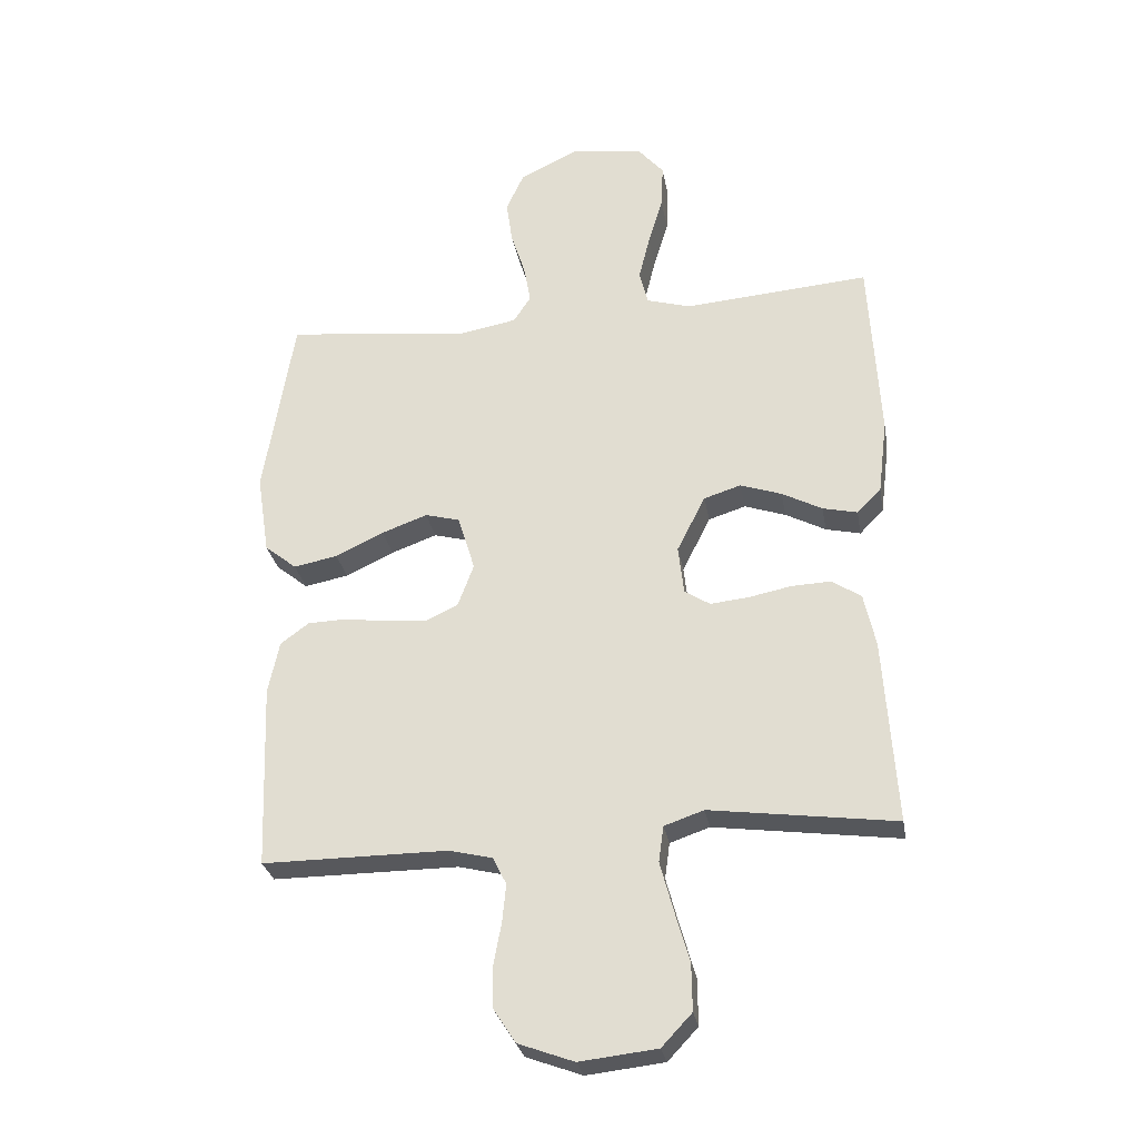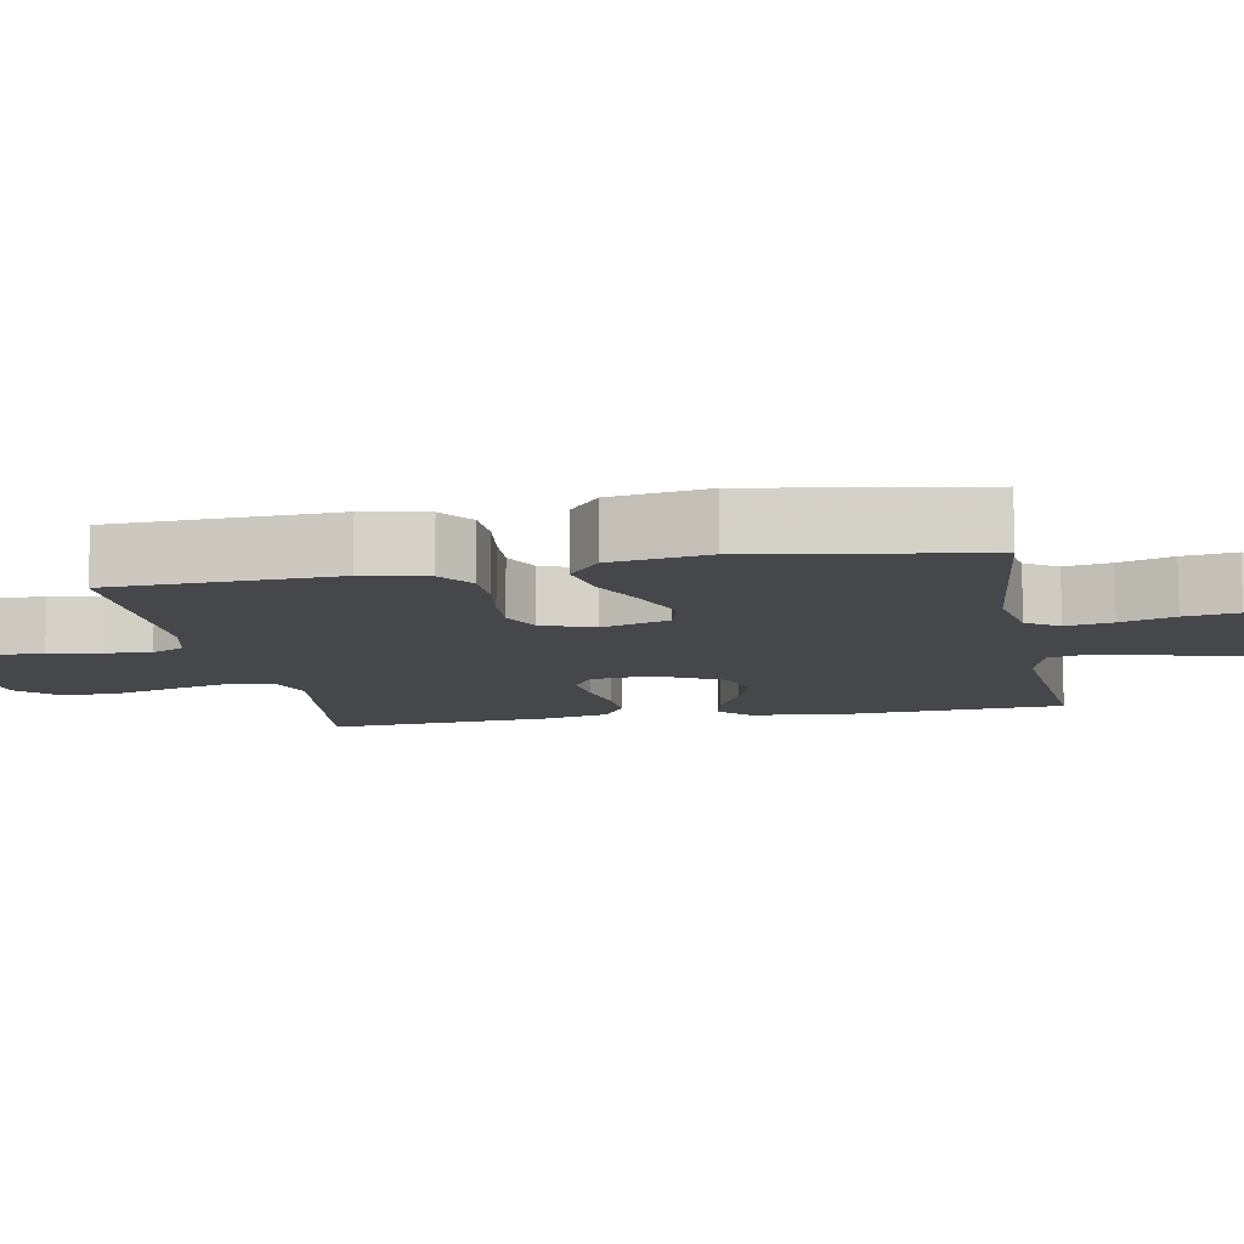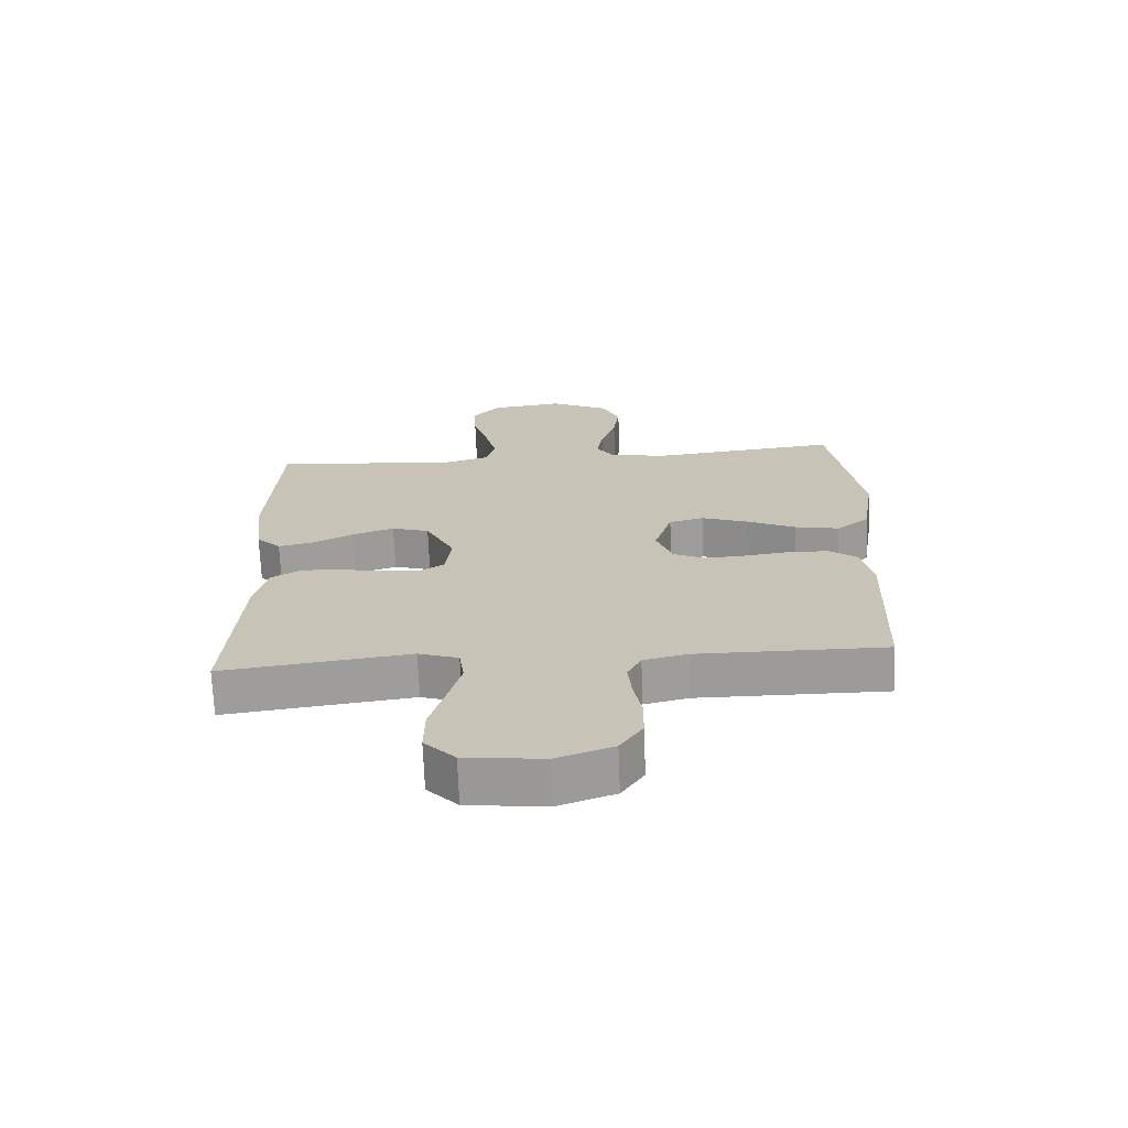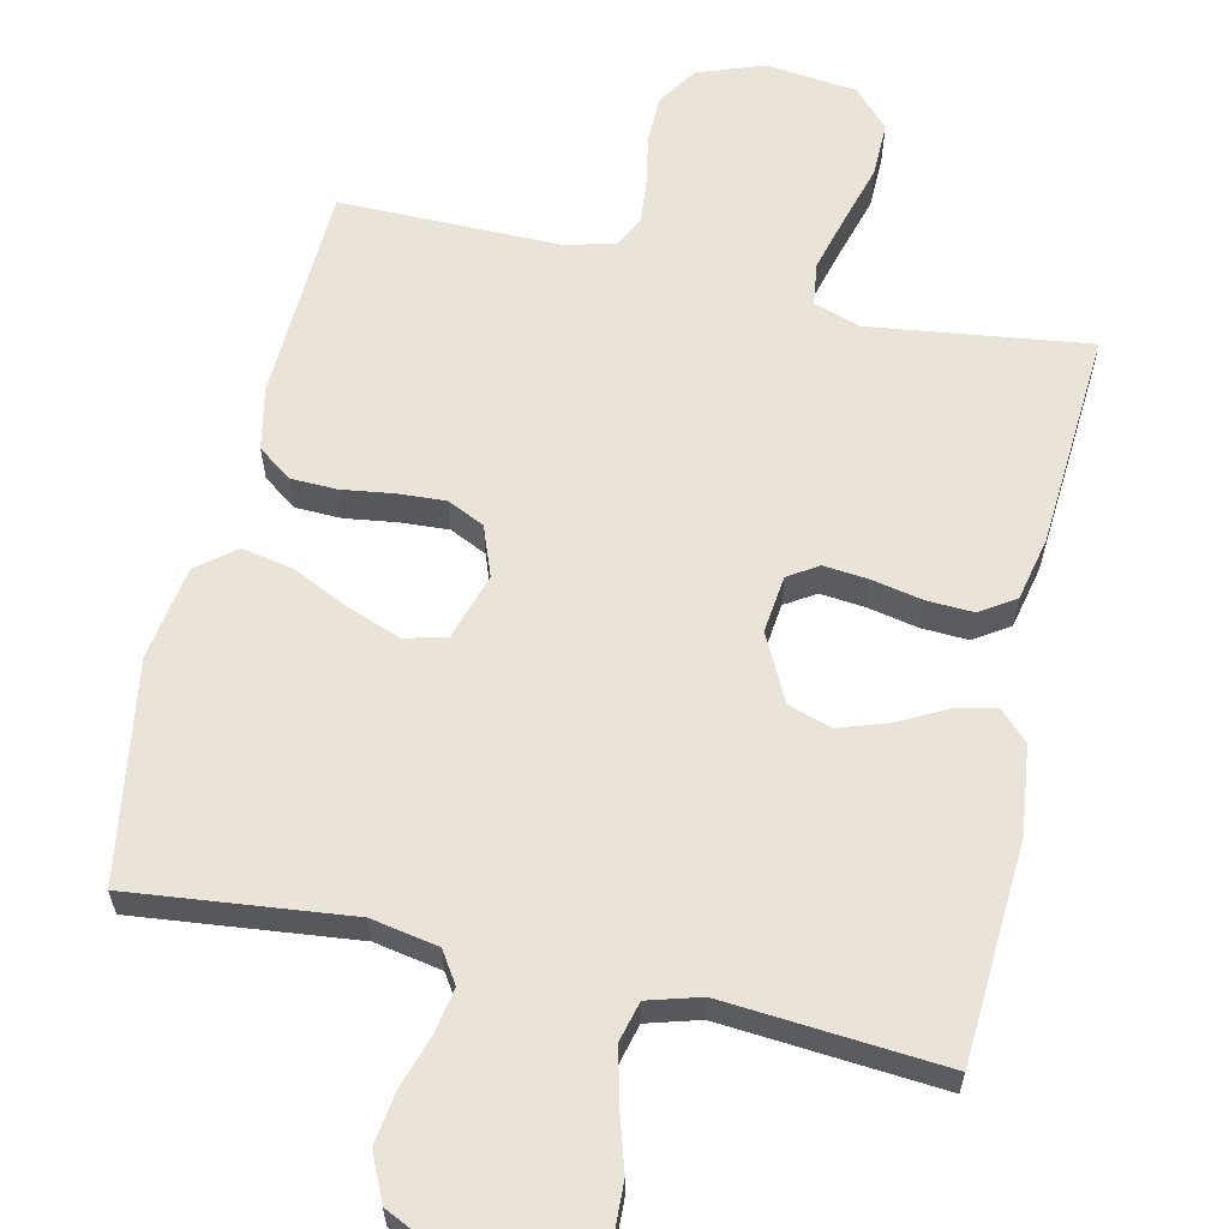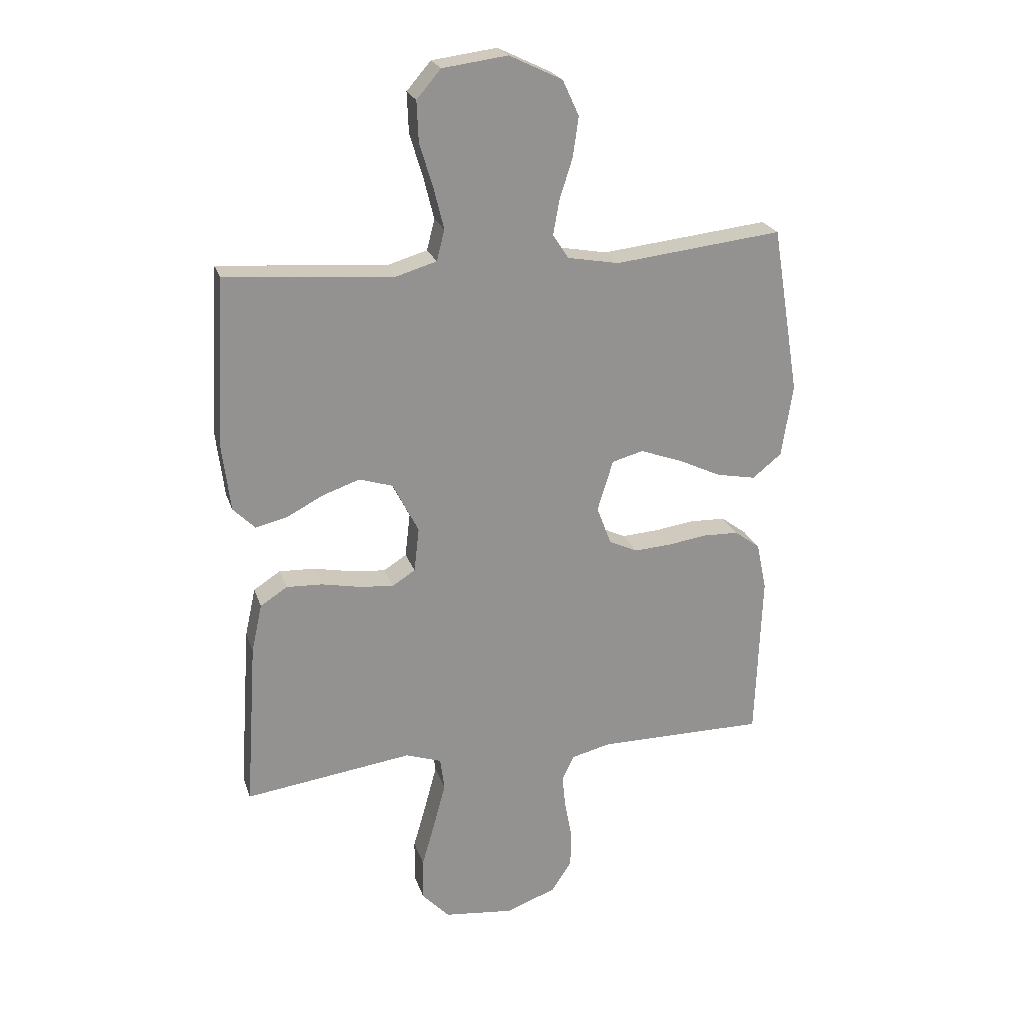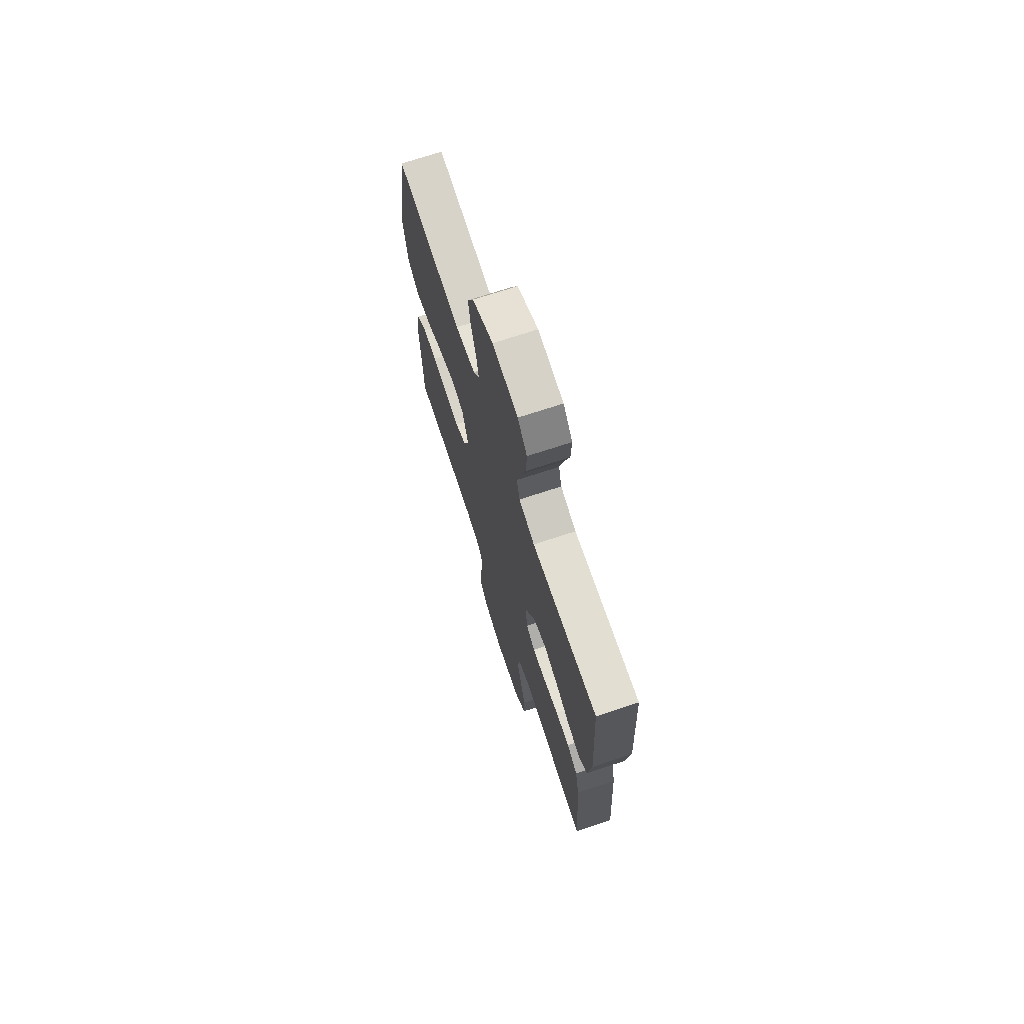
<metadata>
{"format":"obj","ext":"obj","renderer":"f3d","projection":"perspective","resolution":1024,"background":"white","views":[{"elev":-28.6,"azim":9.9,"up":"+Z"},{"elev":-10.7,"azim":-79.4,"up":"+Y"},{"elev":-69.9,"azim":-177.8,"up":"+Z"},{"elev":61.1,"azim":12.8,"up":"+Y"},{"elev":23.2,"azim":163.9,"up":"+Z"},{"elev":71.3,"azim":71.7,"up":"+Z"}]}
</metadata>
<code>
v 0.5 0.07 -0.5
v 0.2 0.07 -0.46
v 0.136 0.07 -0.482
v 0.128 0.07 -0.54
v 0.149 0.07 -0.618
v 0.173 0.07 -0.702
v 0.174 0.07 -0.778
v 0.125 0.07 -0.83
v 0 0.07 -0.844
v -0.09 0.07 -0.811
v -0.126 0.07 -0.756
v -0.127 0.07 -0.69
v -0.114 0.07 -0.621
v -0.108 0.07 -0.56
v -0.13 0.07 -0.516
v -0.2 0.07 -0.499
v -0.5 0.07 -0.5
v -0.511 0.07 -0.2
v -0.493 0.07 -0.115
v -0.447 0.07 -0.081
v -0.383 0.07 -0.079
v -0.313 0.07 -0.089
v -0.247 0.07 -0.093
v -0.196 0.07 -0.069
v -0.17 0.07 0
v -0.198 0.07 0.091
v -0.254 0.07 0.106
v -0.328 0.07 0.079
v -0.406 0.07 0.042
v -0.477 0.07 0.028
v -0.529 0.07 0.07
v -0.549 0.07 0.2
v -0.5 0.07 0.5
v -0.2 0.07 0.467
v -0.108 0.07 0.484
v -0.08 0.07 0.527
v -0.091 0.07 0.589
v -0.114 0.07 0.661
v -0.124 0.07 0.732
v -0.095 0.07 0.795
v 0 0.07 0.841
v 0.116 0.07 0.826
v 0.159 0.07 0.776
v 0.156 0.07 0.704
v 0.132 0.07 0.625
v 0.114 0.07 0.552
v 0.128 0.07 0.497
v 0.2 0.07 0.476
v 0.5 0.07 0.5
v 0.517 0.07 0.2
v 0.502 0.07 0.079
v 0.463 0.07 0.04
v 0.407 0.07 0.053
v 0.342 0.07 0.087
v 0.275 0.07 0.11
v 0.215 0.07 0.091
v 0.169 0.07 0
v 0.178 0.07 -0.079
v 0.219 0.07 -0.105
v 0.28 0.07 -0.099
v 0.349 0.07 -0.085
v 0.413 0.07 -0.082
v 0.461 0.07 -0.113
v 0.48 0.07 -0.2
v 0.5 0 -0.5
v 0.2 0 -0.46
v 0.136 0 -0.482
v 0.128 0 -0.54
v 0.149 0 -0.618
v 0.173 0 -0.702
v 0.174 0 -0.778
v 0.125 0 -0.83
v 0 0 -0.844
v -0.09 0 -0.811
v -0.126 0 -0.756
v -0.127 0 -0.69
v -0.114 0 -0.621
v -0.108 0 -0.56
v -0.13 0 -0.516
v -0.2 0 -0.499
v -0.5 0 -0.5
v -0.511 0 -0.2
v -0.493 0 -0.115
v -0.447 0 -0.081
v -0.383 0 -0.079
v -0.313 0 -0.089
v -0.247 0 -0.093
v -0.196 0 -0.069
v -0.17 0 0
v -0.198 0 0.091
v -0.254 0 0.106
v -0.328 0 0.079
v -0.406 0 0.042
v -0.477 0 0.028
v -0.529 0 0.07
v -0.549 0 0.2
v -0.5 0 0.5
v -0.2 0 0.467
v -0.108 0 0.484
v -0.08 0 0.527
v -0.091 0 0.589
v -0.114 0 0.661
v -0.124 0 0.732
v -0.095 0 0.795
v 0 0 0.841
v 0.116 0 0.826
v 0.159 0 0.776
v 0.156 0 0.704
v 0.132 0 0.625
v 0.114 0 0.552
v 0.128 0 0.497
v 0.2 0 0.476
v 0.5 0 0.5
v 0.517 0 0.2
v 0.502 0 0.079
v 0.463 0 0.04
v 0.407 0 0.053
v 0.342 0 0.087
v 0.275 0 0.11
v 0.215 0 0.091
v 0.169 0 0
v 0.178 0 -0.079
v 0.219 0 -0.105
v 0.28 0 -0.099
v 0.349 0 -0.085
v 0.413 0 -0.082
v 0.461 0 -0.113
v 0.48 0 -0.2
f 63 64 1 2
f 60 61 62 63
f 59 60 63 2
f 58 59 2 3
f 57 58 3 4
f 51 52 53 54
f 51 54 55
f 48 49 50 51
f 47 48 51 55
f 42 43 44 45
f 42 45 46
f 41 42 46
f 40 41 46 47
f 37 38 39 40
f 36 37 40 47
f 31 32 33 34
f 31 34 35
f 28 29 30 31
f 27 28 31 35
f 26 27 35 36
f 19 20 21 22
f 19 22 23
f 16 17 18 19
f 15 16 19 23
f 14 15 23 24
f 10 11 12 13
f 10 13 14
f 9 10 14
f 5 6 7 8
f 4 5 8 9
f 57 4 9 14
f 36 47 55 56
f 25 26 36 56
f 25 56 57
f 14 24 25 57
f 66 65 128 127
f 127 126 125 124
f 66 127 124 123
f 67 66 123 122
f 68 67 122 121
f 118 117 116 115
f 119 118 115
f 115 114 113 112
f 119 115 112 111
f 109 108 107 106
f 110 109 106
f 110 106 105
f 111 110 105 104
f 104 103 102 101
f 111 104 101 100
f 98 97 96 95
f 99 98 95
f 95 94 93 92
f 99 95 92 91
f 100 99 91 90
f 86 85 84 83
f 87 86 83
f 83 82 81 80
f 87 83 80 79
f 88 87 79 78
f 77 76 75 74
f 78 77 74
f 78 74 73
f 72 71 70 69
f 73 72 69 68
f 78 73 68 121
f 120 119 111 100
f 120 100 90 89
f 121 120 89
f 121 89 88 78
f 1 65 66 2
f 2 66 67 3
f 3 67 68 4
f 4 68 69 5
f 5 69 70 6
f 6 70 71 7
f 7 71 72 8
f 8 72 73 9
f 9 73 74 10
f 10 74 75 11
f 11 75 76 12
f 12 76 77 13
f 13 77 78 14
f 14 78 79 15
f 15 79 80 16
f 16 80 81 17
f 17 81 82 18
f 18 82 83 19
f 19 83 84 20
f 20 84 85 21
f 21 85 86 22
f 22 86 87 23
f 23 87 88 24
f 24 88 89 25
f 25 89 90 26
f 26 90 91 27
f 27 91 92 28
f 28 92 93 29
f 29 93 94 30
f 30 94 95 31
f 31 95 96 32
f 32 96 97 33
f 33 97 98 34
f 34 98 99 35
f 35 99 100 36
f 36 100 101 37
f 37 101 102 38
f 38 102 103 39
f 39 103 104 40
f 40 104 105 41
f 41 105 106 42
f 42 106 107 43
f 43 107 108 44
f 44 108 109 45
f 45 109 110 46
f 46 110 111 47
f 47 111 112 48
f 48 112 113 49
f 49 113 114 50
f 50 114 115 51
f 51 115 116 52
f 52 116 117 53
f 53 117 118 54
f 54 118 119 55
f 55 119 120 56
f 56 120 121 57
f 57 121 122 58
f 58 122 123 59
f 59 123 124 60
f 60 124 125 61
f 61 125 126 62
f 62 126 127 63
f 63 127 128 64
f 64 128 65 1

</code>
